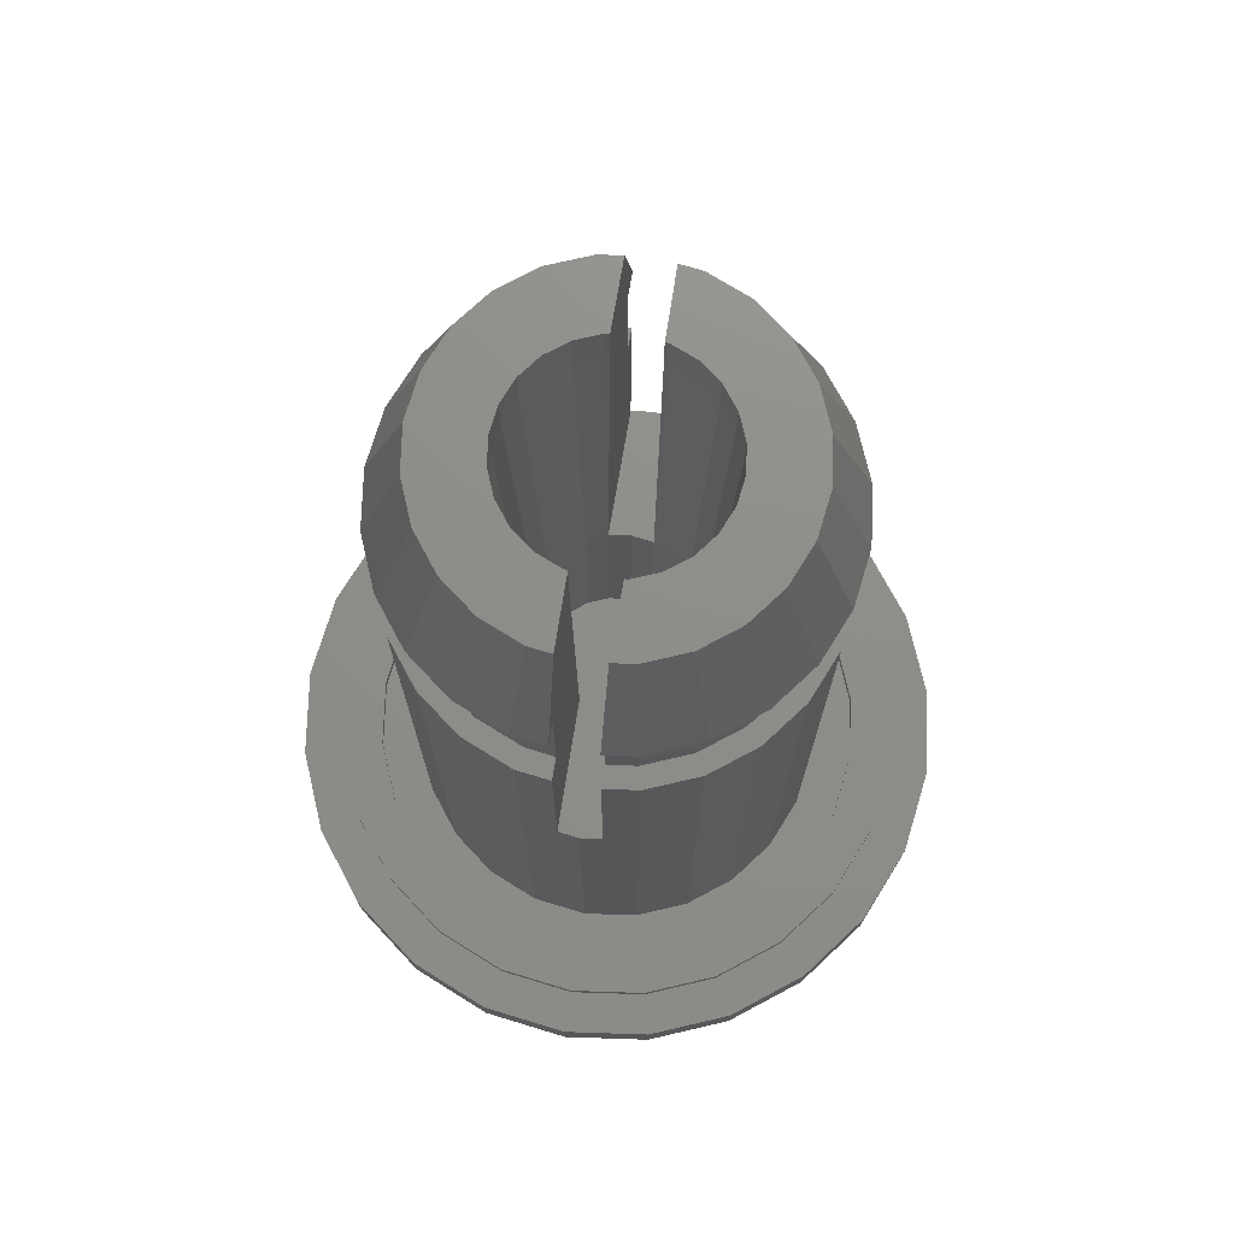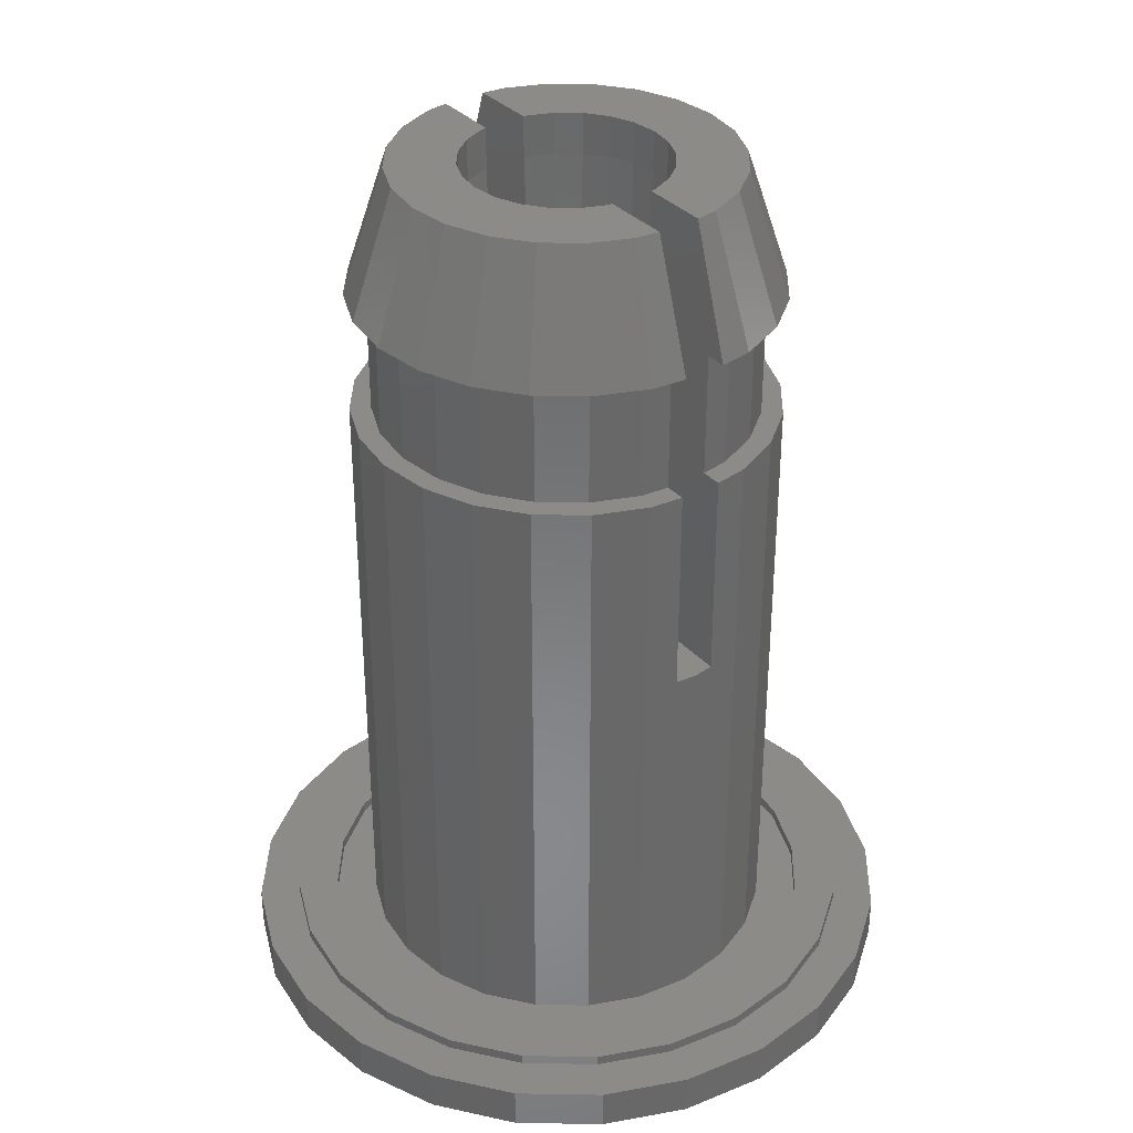
<metadata>
{"format":"stl","ext":"stl","renderer":"f3d","projection":"perspective","resolution":1024,"background":"white","views":[{"elev":73.9,"azim":9.4,"up":"+Z"},{"elev":34.6,"azim":-36.2,"up":"+Z"}]}
</metadata>
<code>
# stl→obj: 410 verts, 811 faces
v 132.6 403.1 248.5
v 132.1 404 248.5
v 131.5 402.3 248.5
v 133.5 404.6 248.5
v 133.8 403.6 248.5
v 135.1 404.8 248.5
v 136.6 404.6 248.5
v 130.8 394.5 248.5
v 130.2 397.5 248.5
v 129.9 395.8 248.5
v 130.7 396.3 248.5
v 131.5 395.2 248.5
v 132.1 393.6 248.5
v 132.6 394.4 248.5
v 133.1 402.2 269
v 133.8 403.6 265.9
v 132.6 403.1 265.9
v 134 402.6 269
v 132.2 401.6 269
v 131.5 402.3 265.9
v 130.7 401.3 265.9
v 131.6 400.8 269
v 130.2 400.1 265.9
v 131.2 399.8 269
v 130.1 398.8 265.9
v 131.1 398.8 269
v 131.2 397.7 269
v 130.2 397.5 265.9
v 131.6 396.8 269
v 130.7 396.3 265.9
v 132.2 395.9 269
v 131.5 395.2 265.9
v 132.6 394.4 265.9
v 133.1 395.3 269
v 133.8 393.9 265.9
v 134 394.9 269
v 131.5 395.2 263
v 132.6 394.4 263
v 130.7 396.3 263
v 130.2 397.5 263
v 130.1 398.8 263
v 130.1 398.8 248.5
v 130.2 400.1 263
v 130.2 400.1 248.5
v 130.7 401.3 263
v 130.7 401.3 248.5
v 131.5 402.3 263
v 132.8 402.7 265.9
v 133.9 403.1 263
v 132.8 402.7 263
v 133.9 403.1 265.9
v 131.9 401.9 265.9
v 131.9 401.9 263
v 131.2 401 263
v 131.2 401 265.9
v 130.7 399.9 263
v 130.7 399.9 265.9
v 130.6 398.8 263
v 130.6 398.8 265.9
v 130.7 397.6 263
v 130.7 397.6 265.9
v 131.2 396.5 263
v 131.2 396.5 265.9
v 131.9 395.6 263
v 131.9 395.6 265.9
v 132.8 394.9 263
v 132.8 394.9 265.9
v 133.9 394.4 263
v 133.9 394.4 265.9
v 132.6 403.1 263
v 137.6 403.1 263
v 138.6 402.3 248.5
v 137.6 403.1 248.5
v 138.6 402.3 263
v 139.4 401.3 248.5
v 139.4 401.3 263
v 139.9 400.1 248.5
v 139.9 400.1 263
v 140.1 398.8 248.5
v 140.1 398.8 263
v 139.9 397.5 248.5
v 139.9 397.5 263
v 139.4 396.3 248.5
v 139.4 396.3 263
v 138.6 395.2 248.5
v 138.6 395.2 263
v 137.6 394.4 263
v 137.6 394.4 248.5
v 137.3 394.9 263
v 136.2 394.4 265.9
v 136.2 394.4 263
v 137.3 394.9 265.9
v 138.2 395.6 263
v 138.2 395.6 265.9
v 139 396.5 265.9
v 139 396.5 263
v 139.4 397.6 265.9
v 139.4 397.6 263
v 139.6 398.8 265.9
v 139.6 398.8 263
v 139.4 399.9 265.9
v 139.4 399.9 263
v 139 401 265.9
v 139 401 263
v 138.2 401.9 265.9
v 138.2 401.9 263
v 137.3 402.7 265.9
v 137.3 402.7 263
v 136.2 403.1 265.9
v 136.2 403.1 263
v 136.1 402.6 269
v 137.6 403.1 265.9
v 136.4 403.6 265.9
v 137.1 402.2 269
v 138.6 402.3 265.9
v 137.9 401.6 269
v 139.4 401.3 265.9
v 138.5 400.8 269
v 139.9 400.1 265.9
v 138.9 399.8 269
v 140.1 398.8 265.9
v 139.1 398.8 269
v 138.9 397.7 269
v 139.9 397.5 265.9
v 138.5 396.8 269
v 139.4 396.3 265.9
v 137.9 395.9 269
v 138.6 395.2 265.9
v 137.1 395.3 269
v 137.6 394.4 265.9
v 136.1 394.9 269
v 136.4 393.9 265.9
v 134.6 394.3 263
v 134.6 394.3 265.9
v 134.6 393.8 265.9
v 134.6 394.8 269
v 135.6 394.3 265.9
v 135.6 394.3 263
v 135.6 396.4 269
v 135.7 396.4 268
v 135.6 396.4 268
v 135.7 396.4 269
v 135.6 394.8 269
v 135.6 393.8 265.9
v 136.4 393.9 263
v 136.4 393.9 248.5
v 133.8 393.9 248.5
v 133.8 393.9 263
v 134.4 396.4 269
v 134.5 396.4 268
v 134.4 396.4 268
v 134.5 396.4 269
v 135.6 403.2 265.9
v 135.6 403.2 263
v 135.6 403.7 265.9
v 135.6 402.7 269
v 134.6 403.2 263
v 134.6 403.2 265.9
v 134.5 401.1 268
v 134.4 401.1 269
v 134.4 401.1 268
v 134.5 401.1 269
v 132.7 398.8 269
v 132.7 398.1 269
v 133 397.6 269
v 133.4 397.1 269
v 133.9 396.7 269
v 132.7 399.4 269
v 133 400 269
v 133.4 400.5 269
v 133.9 400.8 269
v 134.6 402.7 269
v 134.6 403.7 265.9
v 134.6 393.8 263
v 133.8 403.6 263
v 134.6 403.7 263
v 136.4 403.6 263
v 136.4 403.6 248.5
v 135.6 393.8 263
v 135.6 403.7 263
v 135.7 401.1 268
v 135.6 401.1 269
v 135.6 401.1 268
v 135.7 401.1 269
v 136.3 396.7 269
v 136.8 397.1 269
v 137.1 397.6 269
v 137.4 398.1 269
v 137.5 398.8 269
v 136.3 400.8 269
v 136.8 400.5 269
v 137.1 400 269
v 137.4 399.4 269
v 136.8 397.1 268
v 136.3 396.7 268
v 135.6 396.8 258
v 134.6 393.8 258
v 134.5 396.8 258
v 135.6 393.8 258
v 135.1 393.8 258
v 135.1 393.8 248.5
v 133.9 396.7 268
v 133.4 397.1 268
v 133 397.6 268
v 132.7 398.1 268
v 132.7 398.8 268
v 132.7 399.4 268
v 133 400 268
v 133.4 400.5 268
v 133.9 400.8 268
v 134.5 400.7 258
v 135.6 403.7 258
v 135.6 400.7 258
v 134.6 403.7 258
v 135.1 403.8 248.5
v 135.1 403.8 258
v 136.3 400.8 268
v 136.8 400.5 268
v 137.1 400 268
v 137.4 399.4 268
v 137.5 398.8 268
v 137.4 398.1 268
v 137.1 397.6 268
v 136.5 397.4 258
v 136.1 397 258
v 135.1 396.8 258
v 134.1 397 258
v 133.6 397.4 258
v 133.3 397.8 258
v 133.1 398.2 258
v 133.1 398.8 258
v 133.1 399.3 258
v 133.3 399.8 258
v 133.6 400.2 258
v 134.1 400.5 258
v 135.1 400.8 258
v 136.1 400.5 258
v 136.5 400.2 258
v 136.8 399.8 258
v 137 399.3 258
v 137.1 398.8 258
v 137 398.2 258
v 136.8 397.8 258
v 136.5 397.4 253
v 136.1 397 253
v 135.6 396.8 253
v 135.1 396.8 253
v 134.5 396.8 253
v 134.1 397 253
v 133.6 397.4 253
v 133.3 397.8 253
v 133.1 398.2 253
v 133.1 398.8 253
v 133.1 399.3 253
v 133.3 399.8 253
v 133.6 400.2 253
v 134.1 400.5 253
v 134.5 400.7 253
v 135.1 400.8 253
v 135.6 400.7 253
v 136.1 400.5 253
v 136.5 400.2 253
v 136.8 399.8 253
v 137 399.3 253
v 137.1 398.8 253
v 137 398.2 253
v 136.8 397.8 253
v 135.1 404.8 248.7
v 136.6 404.6 248.7
v 138.1 404 248.5
v 138.1 404 248.7
v 139.3 403 248.5
v 139.3 403 248.7
v 140.3 401.8 248.5
v 140.3 401.8 248.7
v 140.9 400.3 248.5
v 140.9 400.3 248.7
v 141.1 398.8 248.5
v 141.1 398.8 248.7
v 140.9 397.2 248.5
v 140.9 397.2 248.7
v 140.3 395.8 248.5
v 140.3 395.8 248.7
v 139.3 394.5 248.5
v 139.3 394.5 248.7
v 130.8 394.5 248.7
v 132.1 393.6 248.7
v 129.9 395.8 248.7
v 129.3 397.2 248.7
v 129.3 397.2 248.5
v 129.1 398.8 248.7
v 129.1 398.8 248.5
v 129.3 400.3 248.7
v 129.3 400.3 248.5
v 129.9 401.8 248.7
v 129.9 401.8 248.5
v 130.8 403 248.7
v 130.8 403 248.5
v 132.1 404 248.7
v 133.5 404.6 248.7
v 138.1 393.6 248.7
v 138.1 393.6 248.5
v 133.5 393 248.5
v 133.5 393 248.7
v 135.1 392.8 248.5
v 136.6 393 248.5
v 136.6 393 248.7
v 135.1 392.8 248.7
v 141.1 402.3 248.5
v 140 403.7 248.7
v 141.1 402.3 248.7
v 140 403.7 248.5
v 141.8 400.6 248.5
v 141.8 400.6 248.7
v 142.1 398.8 248.5
v 142.1 398.8 248.7
v 141.8 397 248.5
v 141.8 397 248.7
v 141.1 395.3 248.5
v 141.1 395.3 248.7
v 140 393.8 248.5
v 140 393.8 248.7
v 138.6 392.7 248.7
v 138.6 392.7 248.5
v 136.9 392 248.7
v 136.9 392 248.5
v 135.1 391.8 248.7
v 135.1 391.8 248.5
v 133.2 392 248.7
v 133.2 392 248.5
v 131.6 392.7 248.7
v 131.6 392.7 248.5
v 130.1 393.8 248.7
v 130.1 393.8 248.5
v 129 395.3 248.7
v 129 395.3 248.5
v 128.3 397 248.7
v 128.3 397 248.5
v 128.1 398.8 248.7
v 128.1 398.8 248.5
v 128.3 400.6 248.7
v 128.3 400.6 248.5
v 129 402.3 248.7
v 129 402.3 248.5
v 130.1 403.7 248.7
v 130.1 403.7 248.5
v 131.6 404.8 248.5
v 131.6 404.8 248.7
v 133.2 405.5 248.5
v 133.2 405.5 248.7
v 135.1 405.8 248.5
v 135.1 405.8 248.7
v 136.9 405.5 248.5
v 136.9 405.5 248.7
v 138.6 404.8 248.5
v 138.6 404.8 248.7
v 127.3 396.7 248.5
v 127.3 400.8 248.5
v 127.1 398.8 248.5
v 128.1 394.8 248.5
v 129.4 393.1 248.5
v 131.1 391.8 248.5
v 133 391 248.5
v 135.1 390.8 248.5
v 137.1 391 248.5
v 139.1 391.8 248.5
v 140.7 393.1 248.5
v 142 394.8 248.5
v 142.8 396.7 248.5
v 128.1 402.8 248.5
v 129.4 404.4 248.5
v 131.1 405.7 248.5
v 133 406.5 248.5
v 135.1 406.8 248.5
v 137.1 406.5 248.5
v 139.1 405.7 248.5
v 140.7 404.4 248.5
v 142 402.8 248.5
v 142.8 400.8 248.5
v 143.1 398.8 248.5
v 142.8 396.7 247.5
v 143.1 398.8 247.5
v 142.8 400.8 247.5
v 142 402.8 247.5
v 140.7 404.4 247.5
v 139.1 405.7 247.5
v 137.1 406.5 247.5
v 135.1 406.8 247.5
v 133 406.5 247.5
v 131.1 405.7 247.5
v 129.4 404.4 247.5
v 128.1 402.8 247.5
v 127.3 400.8 247.5
v 127.1 398.8 247.5
v 127.3 396.7 247.5
v 128.1 394.8 247.5
v 129.4 393.1 247.5
v 131.1 391.8 247.5
v 133 391 247.5
v 135.1 390.8 247.5
v 137.1 391 247.5
v 139.1 391.8 247.5
v 140.7 393.1 247.5
v 142 394.8 247.5
v 131.6 396.8 247.5
v 135.1 394.8 247.5
v 131.6 400.8 247.5
v 135.1 402.8 247.5
v 138.5 400.8 247.5
v 138.5 396.8 247.5
f 1 2 3
f 2 1 4
f 4 1 5
f 4 5 6
f 6 5 7
f 8 9 10
f 9 8 11
f 11 8 12
f 12 8 13
f 12 13 14
f 15 16 17
f 16 15 18
f 19 17 20
f 17 19 15
f 19 21 22
f 21 19 20
f 22 23 24
f 23 22 21
f 24 25 26
f 25 24 23
f 27 25 28
f 25 27 26
f 29 28 30
f 28 29 27
f 31 30 32
f 30 31 29
f 33 31 32
f 31 33 34
f 35 34 33
f 34 35 36
f 14 37 12
f 37 14 38
f 39 12 37
f 12 39 11
f 40 11 39
f 11 40 9
f 41 9 40
f 9 41 42
f 43 42 41
f 42 43 44
f 45 44 43
f 44 45 46
f 47 46 45
f 46 47 3
f 48 49 50
f 49 48 51
f 52 50 53
f 50 52 48
f 52 54 55
f 54 52 53
f 55 56 57
f 56 55 54
f 57 58 59
f 58 57 56
f 59 60 61
f 60 59 58
f 61 62 63
f 62 61 60
f 63 64 65
f 64 63 62
f 66 65 64
f 65 66 67
f 68 67 66
f 67 68 69
f 47 1 3
f 1 47 70
f 71 72 73
f 72 71 74
f 75 74 76
f 74 75 72
f 77 76 78
f 76 77 75
f 79 78 80
f 78 79 77
f 81 80 82
f 80 81 79
f 83 82 84
f 82 83 81
f 85 84 86
f 84 85 83
f 85 87 88
f 87 85 86
f 89 90 91
f 90 89 92
f 93 92 89
f 92 93 94
f 93 95 94
f 95 93 96
f 96 97 95
f 97 96 98
f 98 99 97
f 99 98 100
f 100 101 99
f 101 100 102
f 102 103 101
f 103 102 104
f 104 105 103
f 105 104 106
f 107 106 108
f 106 107 105
f 109 108 110
f 108 109 107
f 111 112 113
f 112 111 114
f 114 115 112
f 115 114 116
f 117 116 118
f 116 117 115
f 119 118 120
f 118 119 117
f 121 120 122
f 120 121 119
f 121 123 124
f 123 121 122
f 124 125 126
f 125 124 123
f 126 127 128
f 127 126 125
f 128 129 130
f 129 128 127
f 130 131 132
f 131 130 129
f 133 69 68
f 69 133 134
f 135 36 35
f 36 135 136
f 91 137 138
f 137 91 90
f 139 140 141
f 140 139 142
f 132 143 144
f 143 132 131
f 88 145 146
f 145 88 87
f 147 38 14
f 38 147 148
f 149 150 151
f 150 149 152
f 153 110 154
f 110 153 109
f 113 153 155
f 153 113 109
f 109 113 107
f 107 113 112
f 107 112 105
f 105 112 115
f 105 115 103
f 103 115 117
f 103 117 101
f 101 117 119
f 101 119 99
f 99 119 124
f 124 119 121
f 137 132 144
f 132 137 90
f 132 90 92
f 132 92 130
f 130 92 94
f 130 94 128
f 128 94 95
f 128 95 126
f 126 95 97
f 126 97 124
f 124 97 99
f 156 113 155
f 113 156 111
f 51 157 49
f 157 51 158
f 159 160 161
f 160 159 162
f 27 24 26
f 24 27 29
f 24 29 22
f 22 29 31
f 22 31 19
f 19 31 34
f 19 34 163
f 163 34 164
f 164 34 165
f 165 34 166
f 166 34 36
f 166 36 167
f 167 36 149
f 149 36 136
f 149 136 152
f 163 15 19
f 15 163 168
f 15 168 169
f 15 169 170
f 15 170 18
f 18 170 171
f 18 171 160
f 18 160 172
f 172 160 162
f 18 173 16
f 173 18 172
f 21 59 23
f 59 21 57
f 57 21 55
f 55 21 20
f 55 20 52
f 52 20 17
f 52 17 48
f 48 17 16
f 48 16 51
f 51 16 173
f 51 173 158
f 23 28 25
f 28 23 30
f 30 23 59
f 30 59 61
f 30 61 63
f 30 63 32
f 32 63 65
f 32 65 33
f 33 65 67
f 33 67 35
f 35 67 69
f 35 69 135
f 135 69 134
f 40 43 41
f 43 40 39
f 43 39 58
f 58 39 60
f 60 39 62
f 62 39 37
f 62 37 64
f 64 37 38
f 64 38 66
f 66 38 148
f 66 148 68
f 68 148 174
f 68 174 133
f 58 45 43
f 45 58 56
f 45 56 54
f 45 54 47
f 47 54 53
f 47 53 70
f 70 53 50
f 70 50 175
f 175 50 49
f 175 49 176
f 176 49 157
f 70 5 1
f 5 70 175
f 177 73 178
f 73 177 71
f 145 138 179
f 138 145 91
f 91 145 89
f 89 145 87
f 89 87 93
f 93 87 86
f 93 86 96
f 96 86 84
f 96 84 98
f 98 84 82
f 98 82 100
f 154 177 180
f 177 154 110
f 177 110 108
f 177 108 71
f 71 108 106
f 71 106 74
f 74 106 104
f 74 104 76
f 76 104 102
f 76 102 78
f 78 102 100
f 78 100 82
f 78 82 80
f 181 182 183
f 182 181 184
f 131 139 143
f 139 131 142
f 142 131 185
f 185 131 129
f 185 129 186
f 186 129 187
f 187 129 127
f 187 127 188
f 188 127 189
f 182 111 156
f 111 182 184
f 111 184 190
f 111 190 114
f 114 190 191
f 114 191 192
f 114 192 116
f 116 192 193
f 116 193 189
f 116 189 127
f 116 127 125
f 116 125 118
f 118 125 123
f 118 123 120
f 120 123 122
f 185 194 195
f 194 185 186
f 142 195 140
f 195 142 185
f 140 196 141
f 197 133 174
f 133 197 198
f 133 198 136
f 136 198 150
f 136 150 152
f 134 136 135
f 136 134 133
f 143 137 144
f 137 143 138
f 138 199 179
f 199 138 196
f 196 138 143
f 196 143 141
f 141 143 139
f 146 200 201
f 200 146 199
f 199 146 145
f 199 145 179
f 200 197 201
f 201 148 147
f 148 201 197
f 148 197 174
f 167 151 202
f 151 167 149
f 150 198 151
f 166 202 203
f 202 166 167
f 203 165 166
f 165 203 204
f 204 164 165
f 164 204 205
f 205 163 164
f 163 205 206
f 206 168 163
f 168 206 207
f 207 169 168
f 169 207 208
f 208 170 169
f 170 208 209
f 210 170 209
f 170 210 171
f 161 171 210
f 171 161 160
f 159 161 211
f 156 183 182
f 155 153 156
f 183 212 213
f 212 183 154
f 154 183 156
f 154 156 153
f 212 154 180
f 172 162 159
f 214 159 211
f 159 214 157
f 159 157 172
f 172 157 158
f 157 214 176
f 173 172 158
f 175 215 5
f 215 175 214
f 214 175 176
f 216 215 214
f 216 178 215
f 178 216 212
f 178 212 177
f 177 212 180
f 217 184 181
f 184 217 190
f 181 183 213
f 218 190 217
f 190 218 191
f 191 219 192
f 219 191 218
f 192 220 193
f 220 192 219
f 193 221 189
f 221 193 220
f 189 222 188
f 222 189 221
f 188 223 187
f 223 188 222
f 187 194 186
f 194 187 223
f 195 224 225
f 224 195 194
f 140 225 196
f 225 140 195
f 197 226 198
f 226 197 200
f 226 200 199
f 226 199 196
f 202 198 227
f 198 202 151
f 203 227 228
f 227 203 202
f 228 204 203
f 204 228 229
f 229 205 204
f 205 229 230
f 230 206 205
f 206 230 231
f 231 207 206
f 207 231 232
f 233 207 232
f 207 233 208
f 234 208 233
f 208 234 209
f 235 209 234
f 209 235 210
f 211 210 235
f 210 211 161
f 236 214 211
f 214 236 216
f 216 236 213
f 216 213 212
f 237 181 213
f 181 237 217
f 238 217 237
f 217 238 218
f 219 238 239
f 238 219 218
f 220 239 240
f 239 220 219
f 220 241 221
f 241 220 240
f 221 242 222
f 242 221 241
f 222 243 223
f 243 222 242
f 223 224 194
f 224 223 243
f 225 244 245
f 244 225 224
f 196 245 246
f 245 196 225
f 226 246 247
f 246 226 196
f 198 247 248
f 247 198 226
f 227 248 249
f 248 227 198
f 228 249 250
f 249 228 227
f 250 229 228
f 229 250 251
f 251 230 229
f 230 251 252
f 252 231 230
f 231 252 253
f 253 232 231
f 232 253 254
f 254 233 232
f 233 254 255
f 255 234 233
f 234 255 256
f 257 234 256
f 234 257 235
f 258 235 257
f 235 258 211
f 259 211 258
f 211 259 236
f 260 236 259
f 236 260 213
f 261 213 260
f 213 261 237
f 262 237 261
f 237 262 238
f 238 263 239
f 263 238 262
f 239 264 240
f 264 239 263
f 240 265 241
f 265 240 264
f 241 266 242
f 266 241 265
f 242 267 243
f 267 242 266
f 243 244 224
f 244 243 267
f 252 254 253
f 254 252 251
f 254 251 255
f 255 251 250
f 255 250 256
f 256 250 249
f 256 249 257
f 257 249 248
f 257 248 258
f 258 248 247
f 258 247 259
f 259 247 246
f 259 246 260
f 260 246 245
f 260 245 261
f 261 245 244
f 261 244 262
f 262 244 267
f 262 267 263
f 263 267 266
f 263 266 264
f 264 266 265
f 7 268 6
f 268 7 269
f 270 269 7
f 269 270 271
f 272 271 270
f 271 272 273
f 273 274 275
f 274 273 272
f 275 276 277
f 276 275 274
f 277 278 279
f 278 277 276
f 279 280 281
f 280 279 278
f 281 282 283
f 282 281 280
f 283 284 285
f 284 283 282
f 286 13 8
f 13 286 287
f 8 288 286
f 288 8 10
f 10 289 288
f 289 10 290
f 290 291 289
f 291 290 292
f 292 293 291
f 293 292 294
f 294 295 293
f 295 294 296
f 296 297 295
f 297 296 298
f 2 297 298
f 297 2 299
f 4 299 2
f 299 4 300
f 6 300 4
f 300 6 268
f 301 284 302
f 284 301 285
f 287 303 13
f 303 287 304
f 303 14 13
f 14 303 147
f 147 303 305
f 147 305 201
f 201 305 306
f 201 306 146
f 146 306 302
f 307 302 306
f 302 307 301
f 304 305 303
f 305 304 308
f 308 306 305
f 306 308 307
f 309 310 311
f 310 309 312
f 313 311 314
f 311 313 309
f 315 314 316
f 314 315 313
f 317 316 318
f 316 317 315
f 319 318 320
f 318 319 317
f 321 320 322
f 320 321 319
f 321 323 324
f 323 321 322
f 324 325 326
f 325 324 323
f 326 327 328
f 327 326 325
f 328 329 330
f 329 328 327
f 330 331 332
f 331 330 329
f 332 333 334
f 333 332 331
f 335 334 333
f 334 335 336
f 337 336 335
f 336 337 338
f 339 338 337
f 338 339 340
f 341 340 339
f 340 341 342
f 343 342 341
f 342 343 344
f 345 344 343
f 344 345 346
f 345 347 346
f 347 345 348
f 348 349 347
f 349 348 350
f 350 351 349
f 351 350 352
f 352 353 351
f 353 352 354
f 354 355 353
f 355 354 356
f 356 312 355
f 312 356 310
f 329 287 331
f 287 329 304
f 304 329 327
f 304 327 308
f 357 358 359
f 358 357 360
f 358 360 340
f 340 360 338
f 338 360 361
f 338 361 336
f 336 361 334
f 334 361 362
f 334 362 332
f 332 362 363
f 332 363 330
f 330 363 364
f 330 364 328
f 328 364 365
f 328 365 326
f 326 365 324
f 324 365 366
f 324 366 321
f 321 366 367
f 321 367 319
f 319 367 368
f 319 368 317
f 317 368 315
f 315 368 369
f 340 370 358
f 370 340 342
f 370 342 371
f 371 342 344
f 371 344 346
f 371 346 372
f 372 346 347
f 372 347 373
f 373 347 349
f 373 349 374
f 374 349 351
f 374 351 353
f 374 353 375
f 375 353 355
f 375 355 376
f 376 355 312
f 376 312 377
f 377 312 309
f 377 309 378
f 378 309 313
f 378 313 315
f 378 315 379
f 379 315 369
f 379 369 380
f 381 380 369
f 380 381 382
f 382 379 380
f 379 382 383
f 383 378 379
f 378 383 384
f 384 377 378
f 377 384 385
f 376 385 386
f 385 376 377
f 375 386 387
f 386 375 376
f 374 387 388
f 387 374 375
f 373 388 389
f 388 373 374
f 372 389 390
f 389 372 373
f 371 390 391
f 390 371 372
f 371 392 370
f 392 371 391
f 370 393 358
f 393 370 392
f 358 394 359
f 394 358 393
f 359 395 357
f 395 359 394
f 357 396 360
f 396 357 395
f 360 397 361
f 397 360 396
f 398 361 397
f 361 398 362
f 399 362 398
f 362 399 363
f 400 363 399
f 363 400 364
f 401 364 400
f 364 401 365
f 402 365 401
f 365 402 366
f 403 366 402
f 366 403 367
f 403 368 367
f 368 403 404
f 404 369 368
f 369 404 381
f 393 395 394
f 395 393 396
f 396 393 392
f 396 392 405
f 396 405 406
f 405 392 391
f 405 391 390
f 390 407 405
f 407 390 389
f 407 389 408
f 408 389 388
f 408 388 409
f 409 388 387
f 409 387 386
f 410 404 406
f 404 410 409
f 404 409 386
f 404 386 385
f 404 385 384
f 404 384 381
f 381 384 383
f 381 383 382
f 404 397 396
f 397 404 398
f 398 404 399
f 399 404 400
f 400 404 401
f 401 404 402
f 402 404 403
f 44 296 294
f 296 44 298
f 298 44 46
f 298 46 3
f 298 3 2
f 72 272 73
f 272 72 75
f 272 75 274
f 274 75 276
f 9 42 10
f 290 294 292
f 294 290 10
f 294 10 42
f 294 42 44
f 280 79 81
f 77 276 75
f 276 77 79
f 276 79 280
f 276 280 278
f 284 83 85
f 83 284 282
f 83 282 81
f 81 282 280
f 215 7 5
f 7 215 178
f 7 178 73
f 7 73 270
f 270 73 272
f 302 88 146
f 88 302 85
f 85 302 284
f 337 341 339
f 341 337 335
f 341 335 343
f 343 335 291
f 291 335 289
f 289 335 333
f 289 333 288
f 288 333 286
f 286 333 331
f 286 331 287
f 325 308 327
f 308 325 307
f 307 325 301
f 301 325 323
f 301 323 285
f 285 323 322
f 285 322 283
f 283 322 320
f 283 320 281
f 281 320 279
f 343 293 345
f 293 343 291
f 345 293 295
f 345 295 297
f 345 297 348
f 348 297 299
f 348 299 350
f 350 299 300
f 350 300 352
f 352 300 268
f 352 268 269
f 352 269 354
f 354 269 271
f 354 271 356
f 356 271 273
f 356 273 310
f 310 273 275
f 310 275 311
f 311 275 277
f 311 277 279
f 311 279 320
f 311 320 318
f 311 318 314
f 314 318 316

</code>
